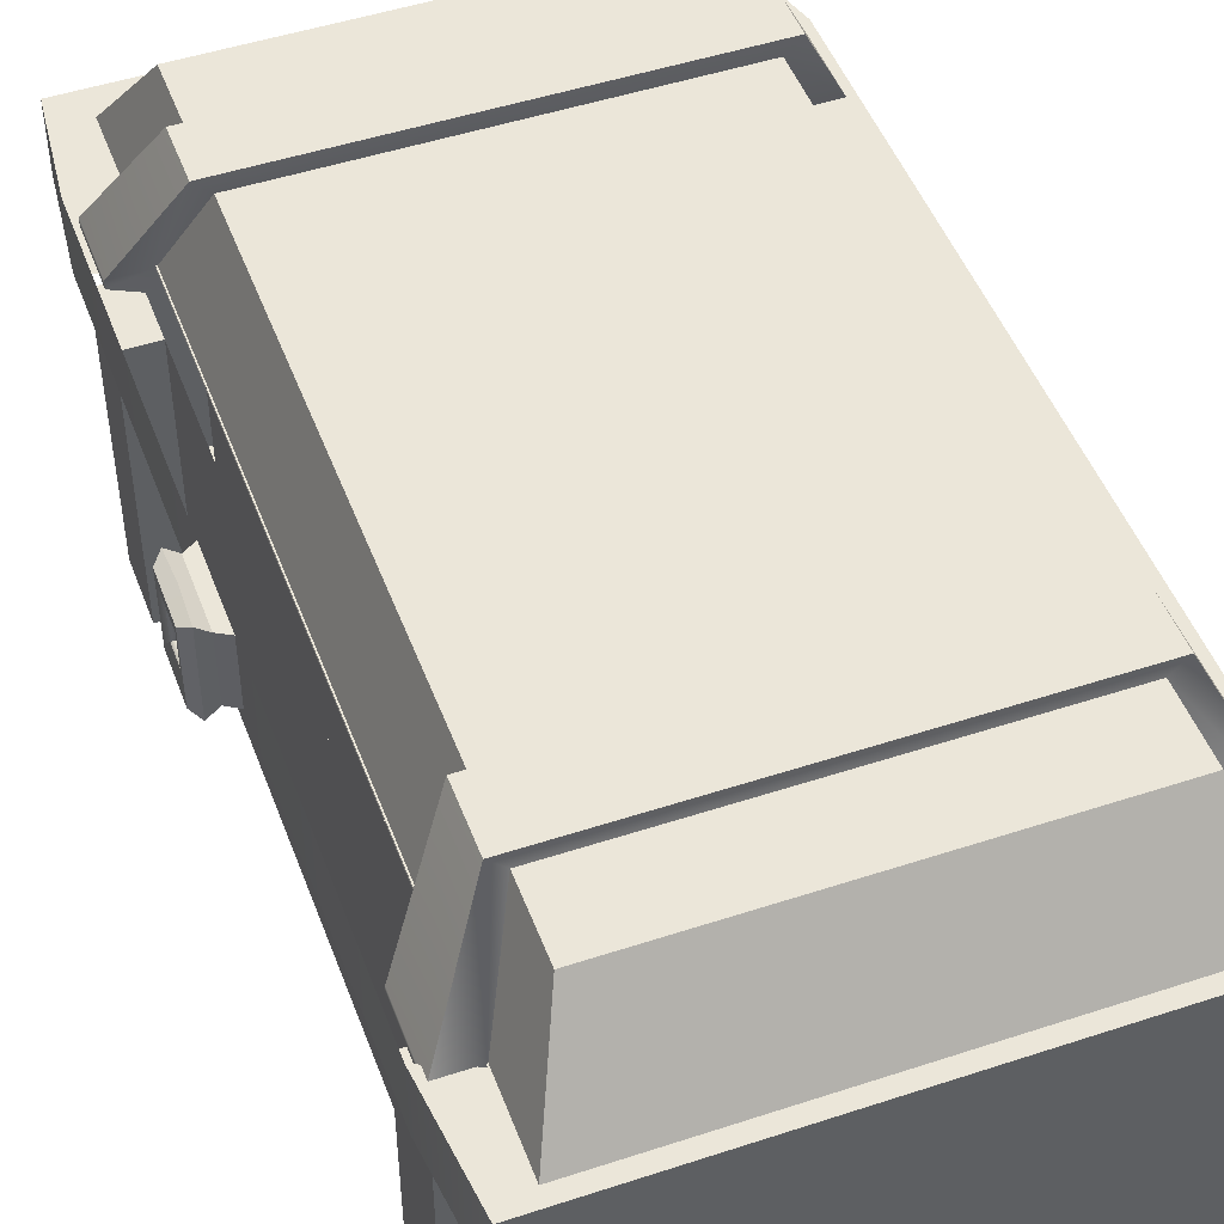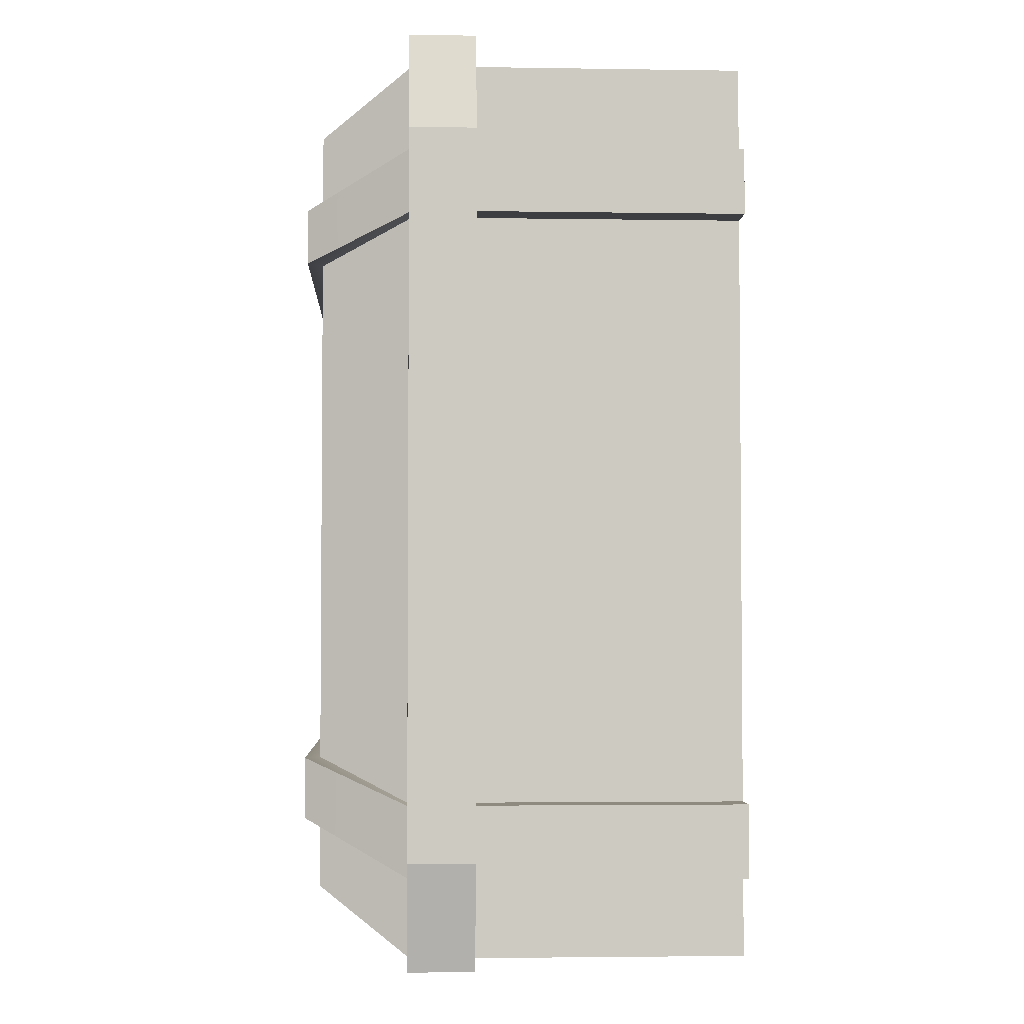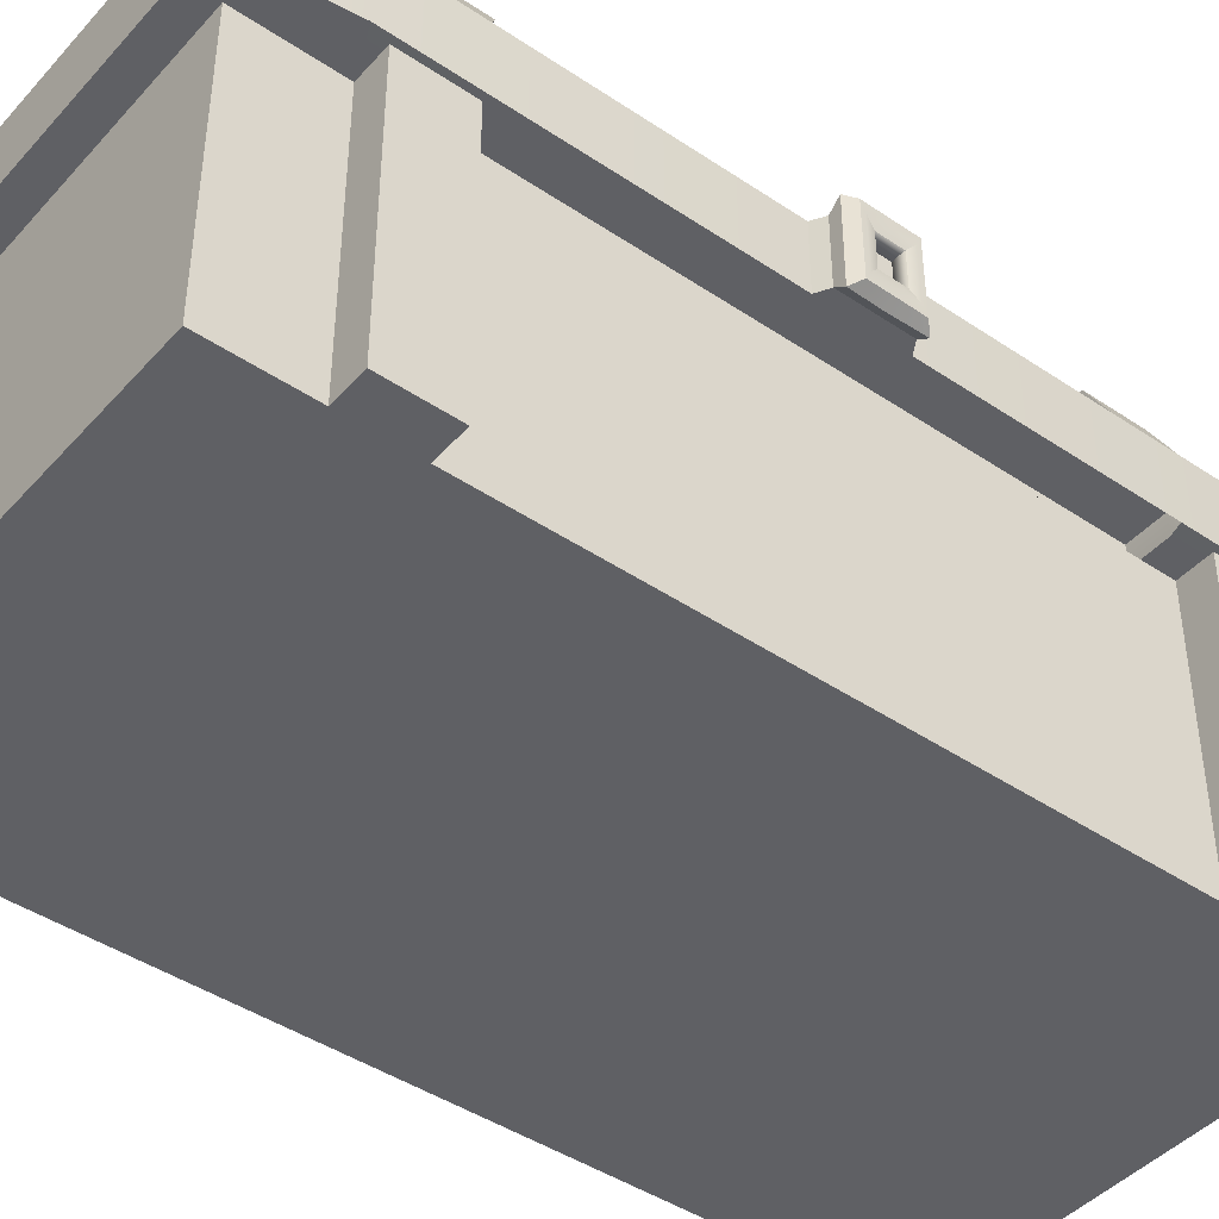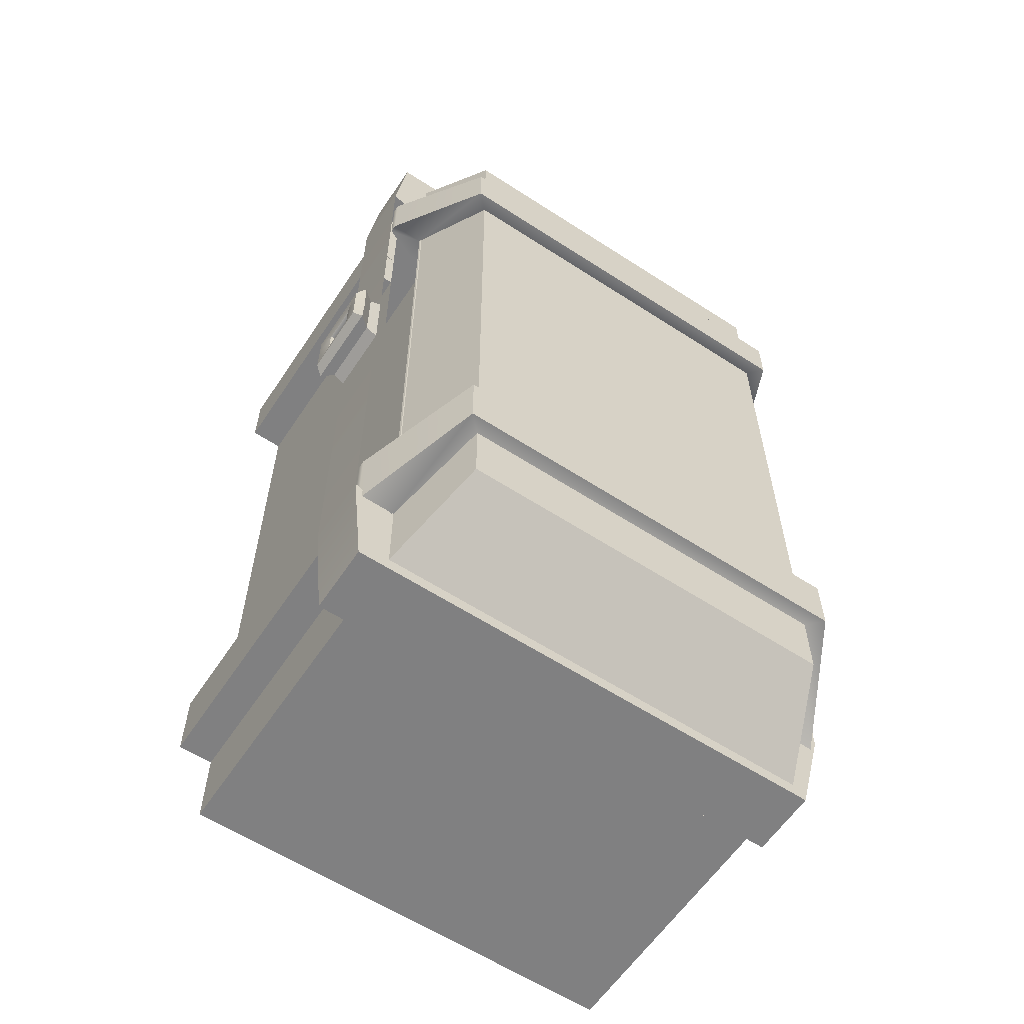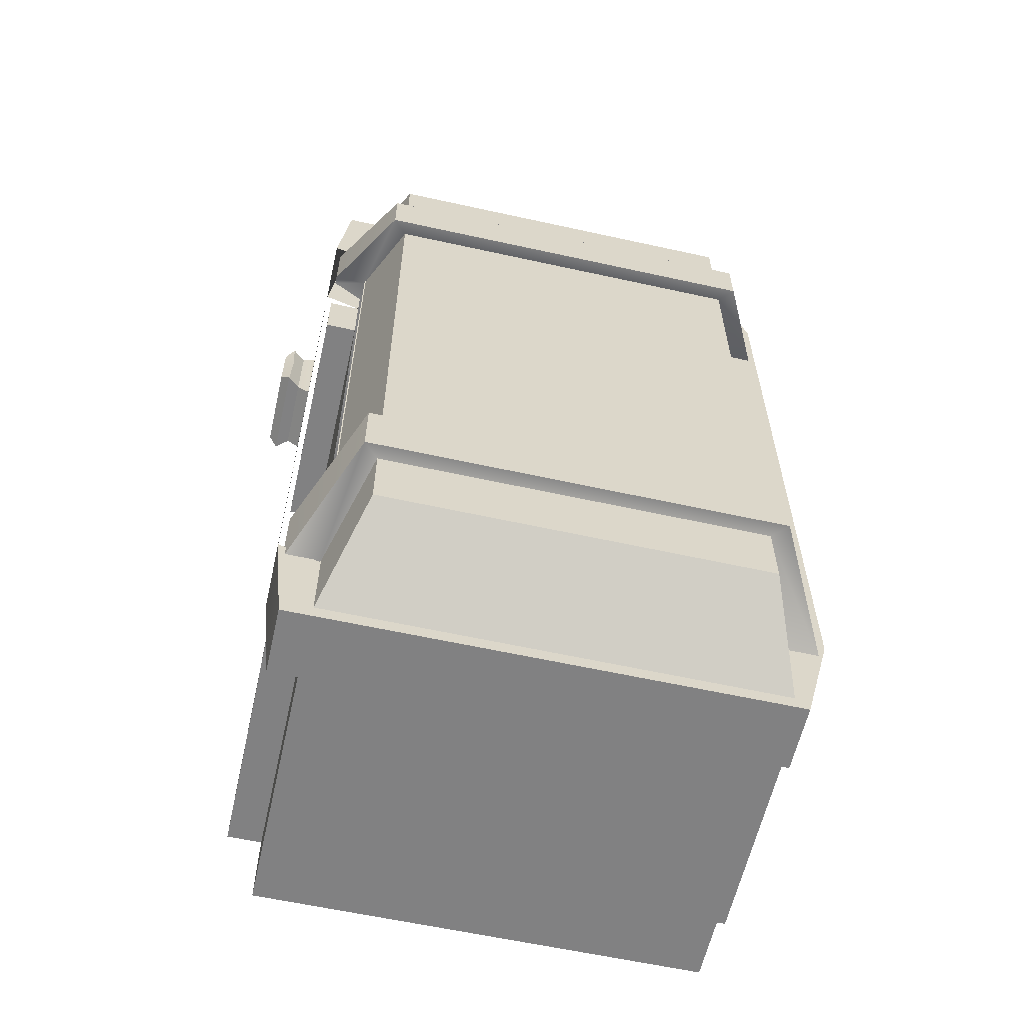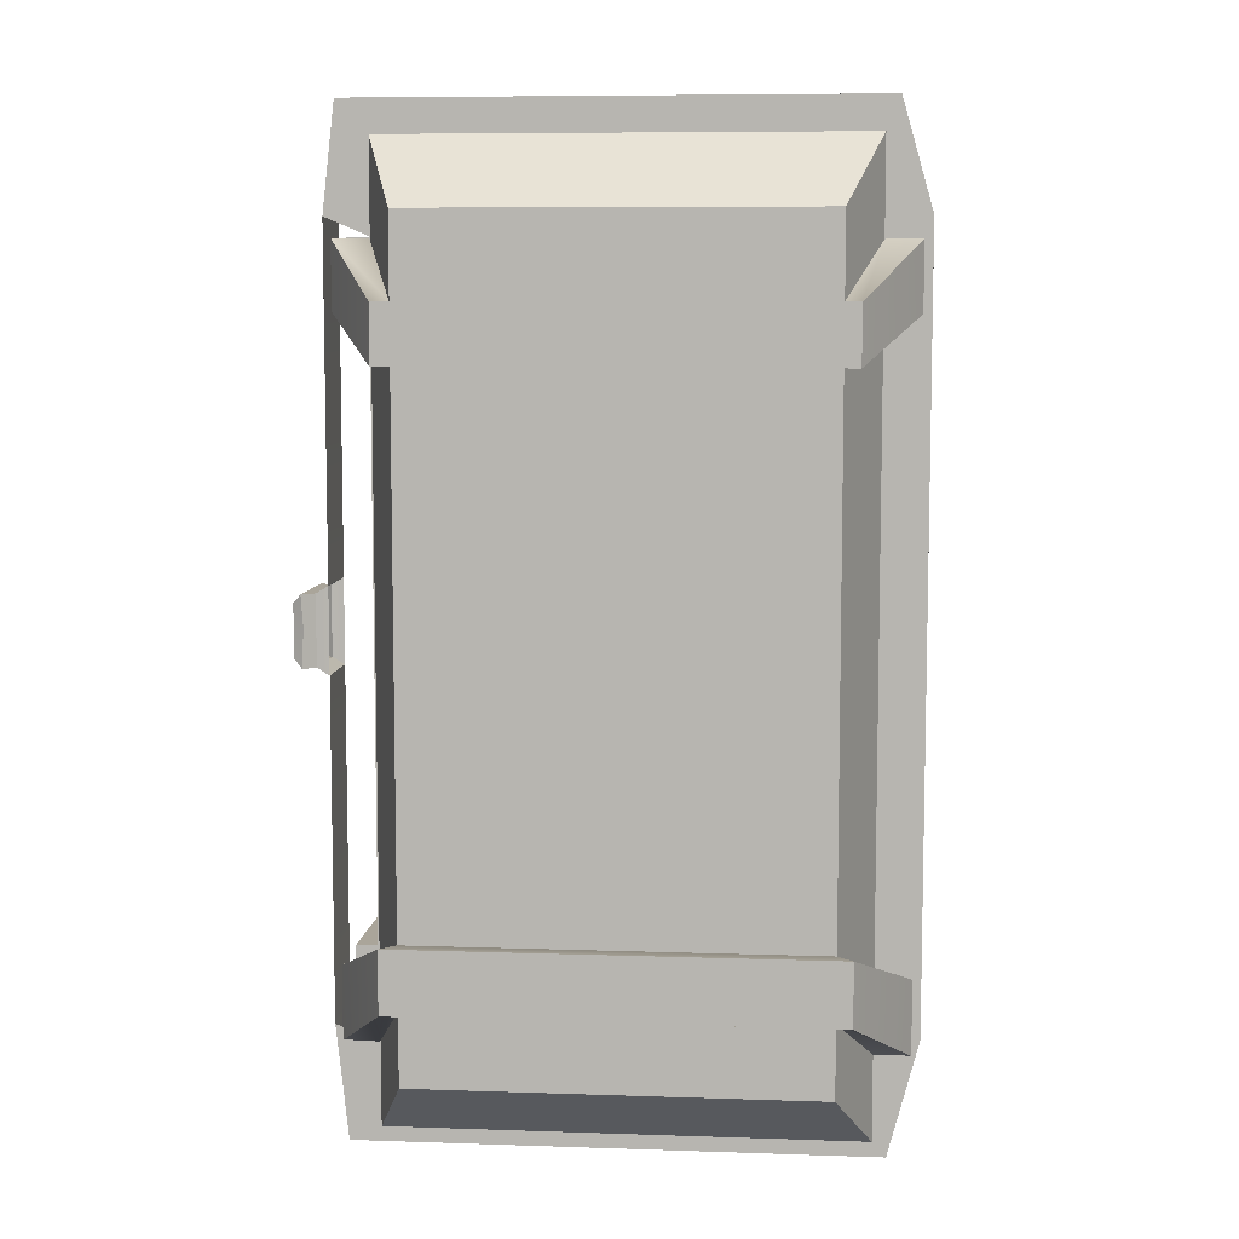
<metadata>
{"format":"obj","ext":"obj","renderer":"f3d","projection":"perspective","resolution":1024,"background":"white","views":[{"elev":48.5,"azim":159.8,"up":"+Y"},{"elev":-3.2,"azim":-93.0,"up":"+Z"},{"elev":-43.7,"azim":51.6,"up":"+Y"},{"elev":-60.2,"azim":146.4,"up":"+Z"},{"elev":-60.5,"azim":167.3,"up":"+Z"},{"elev":7.7,"azim":-174.6,"up":"+Z"}]}
</metadata>
<code>
g default
v -50 72.8 -100
v 50 72.8 -100
v -42.39 93.09 -115.2
v 42.39 93.09 -115.2
v -42.39 93.09 -284.8
v 42.39 93.09 -284.8
v -50 72.8 -300
v 50 72.8 -300
v -42.39 93.09 -144.6
v 42.39 93.09 -144.6
v 50 72.8 -134.6
v -50 72.8 -134.6
v -42.39 93.09 -132.5
v 42.39 93.09 -132.5
v 50 72.8 -120.4
v -50 72.8 -120.4
v -50 72.8 -266.1
v 50 72.8 -266.1
v 42.39 93.09 -256.1
v -42.39 93.09 -256.1
v -50 72.8 -281.9
v 50 72.8 -281.9
v 42.39 93.09 -269.4
v -42.39 93.09 -269.4
v -45.63 96.33 -132.5
v 45.63 96.33 -132.5
v 45.63 96.33 -144.6
v -45.63 96.33 -144.6
v 57.65 72.8 -120.4
v 57.65 72.8 -134.6
v -57.65 72.8 -134.6
v -57.65 72.8 -120.4
v 57.65 72.8 -266.1
v 45.63 96.33 -256.1
v 57.65 72.8 -281.9
v 45.63 96.33 -269.4
v -45.63 96.33 -256.1
v -45.63 96.33 -269.4
v -57.65 72.8 -281.9
v -57.65 72.8 -266.1
v 50 67.8 -134.6
v -50 67.8 -134.6
v 50 67.8 -120.4
v -50 67.8 -120.4
v 57.65 71.09 -134.6
v 57.65 71.09 -120.4
v -50 67.8 -281.9
v 50 67.8 -281.9
v 50 67.8 -266.1
v -50 67.8 -266.1
v 57.65 71.09 -281.9
v 57.65 71.09 -266.1
v -50 67.8 -134.6
v -50 67.8 -120.4
v -57.65 71.09 -120.4
v -57.65 71.09 -134.6
v -50 67.8 -281.9
v -50 67.8 -266.1
v -57.65 71.09 -266.1
v -57.65 71.09 -281.9
g pasted__pCube3 group
f 1 2 4 3
f 9 10 19 20
f 5 6 8 7
f 17 18 11 12
f 10 11 18 19
f 20 17 12 9
f 25 26 27 28
f 26 29 30 27
f 42 41 43 44
f 28 31 32 25
f 3 4 14 13
f 2 15 14 4
f 16 15 2 1
f 13 16 1 3
f 47 48 49 50
f 34 33 35 36
f 37 34 36 38
f 38 39 40 37
f 7 8 22 21
f 23 22 8 6
f 24 23 6 5
f 7 21 24 5
f 13 14 26 25
f 10 9 28 27
f 14 15 29 26
f 43 41 45 46
f 11 10 27 30
f 9 12 31 28
f 53 54 55 56
f 16 13 25 32
f 19 18 33 34
f 49 48 51 52
f 22 23 36 35
f 20 19 34 37
f 23 24 38 36
f 24 21 39 38
f 57 58 59 60
f 17 20 37 40
f 12 11 41 42
f 15 16 44 43
f 16 12 42 44
f 11 30 45 41
f 30 29 46 45
f 29 15 43 46
f 21 22 48 47
f 18 17 50 49
f 17 21 47 50
f 22 35 51 48
f 35 33 52 51
f 33 18 49 52
f 12 16 54 53
f 16 32 55 54
f 32 31 56 55
f 31 12 53 56
f 21 17 58 57
f 17 40 59 58
f 40 39 60 59
f 39 21 57 60
g default
v -50 -1.5 -100
v 50 -1.5 -100
v -50 73.5 -100
v 50 73.5 -100
v -50 73.5 -300
v 50 73.5 -300
v -50 -1.5 -300
v 50 -1.5 -300
v -41.31 73.5 -117.4
v 41.31 73.5 -117.4
v 41.31 73.5 -282.6
v -41.31 73.5 -282.6
v -41.31 11.09 -117.4
v 41.31 11.09 -117.4
v 41.31 11.09 -282.6
v -41.31 11.09 -282.6
v -50 58.5 -100
v 50 58.5 -100
v 50 58.5 -300
v -50 58.5 -300
v -50 73.5 -120
v -41.31 73.5 -133.9
v -41.31 11.09 -133.9
v 41.31 11.09 -133.9
v 41.31 73.5 -133.9
v 50 73.5 -120
v 50 58.5 -120
v 50 -1.5 -120
v -50 -1.5 -120
v -50 58.5 -120
v -50 -1.5 -282
v 50 -1.5 -282
v 50 58.5 -282
v 50 73.5 -282
v 41.31 73.5 -267.7
v 41.31 11.09 -267.7
v -41.31 11.09 -267.7
v -41.31 73.5 -267.7
v -50 73.5 -282
v -50 58.5 -282
v -52.6 58.5 -93.56
v 56.44 58.5 -93.56
v 56.44 73.5 -93.56
v -52.6 73.5 -93.56
v -52.6 73.5 -302.6
v 56.44 73.5 -302.6
v 56.44 58.5 -302.6
v -52.6 58.5 -302.6
v 59.04 73.5 -116.2
v 59.04 58.5 -116.2
v 59.04 58.5 -278.2
v 59.04 73.5 -278.2
v -59.04 73.5 -278.2
v -59.04 58.5 -278.2
v -59.04 58.5 -116.2
v -59.04 73.5 -116.2
v 59.04 73.5 -197.2
v 59.04 58.5 -197.2
v 59.04 73.5 -206.6
v 59.04 58.5 -206.6
v 59.04 58.5 -188.6
v 59.04 73.5 -188.6
v 61.63 73.41 -196.9
v 61.63 58.59 -196.9
v 61.63 58.59 -205
v 61.63 73.41 -205
v 61.63 58.59 -190.1
v 61.63 73.41 -190.1
v 50 58.5 -265.8
v 50 -1.5 -265.8
v -50 -1.5 -265.8
v -50 58.5 -265.8
v -59.04 58.5 -262
v -59.04 73.5 -262
v -50 73.5 -265.8
v -41.31 73.5 -254.4
v -41.31 11.09 -254.4
v 41.31 11.09 -254.4
v 41.31 73.5 -254.4
v 50 73.5 -265.8
v 50 58.5 -134.6
v 50 -1.5 -134.6
v -50 -1.5 -134.6
v -50 58.5 -134.6
v -59.04 58.5 -130.7
v -59.04 73.5 -130.7
v -50 73.5 -134.6
v -41.31 73.5 -145.9
v -41.31 11.09 -145.9
v 41.31 11.09 -145.9
v 41.31 73.5 -145.9
v 50 73.5 -134.6
v 57.65 58.5 -265.8
v 57.65 -1.5 -265.8
v 57.65 -1.5 -282
v 57.65 58.5 -282
v -57.65 58.5 -282
v -57.65 -1.5 -282
v -57.65 -1.5 -265.8
v -57.65 58.5 -265.8
v 57.65 58.5 -120
v 57.65 -1.5 -120
v 57.65 -1.5 -134.6
v 57.65 58.5 -134.6
v -57.65 -1.5 -134.6
v -57.65 58.5 -134.6
v -57.65 -1.5 -120
v -57.65 58.5 -120
v 62.41 70.67 -197.3
v 62.41 61.33 -197.3
v 62.41 61.33 -200.7
v 62.41 70.67 -200.7
v 62.41 61.33 -194.4
v 62.41 70.67 -194.4
v 63.82 56.8 -196.9
v 66.01 57.83 -197
v 64.21 56.48 -205
v 66.01 57.74 -203.2
v 64.13 75.46 -205
v 66.01 74.14 -203.1
v 63.82 75.2 -196.9
v 66.01 74.17 -197
v 64.13 56.54 -190.1
v 66.01 57.86 -192
v 64.21 75.52 -190.1
v 66.01 74.26 -192
v 64.57 63.03 -197.4
v 65.59 62.07 -197.3
v 66.01 59.9 -197.2
v 64.57 63.03 -199.6
v 65.59 62.07 -200.3
v 66.01 59.9 -202.2
v 64.57 68.97 -199.6
v 65.59 69.93 -200.3
v 66.01 72.1 -202.2
v 64.57 68.97 -197.4
v 65.59 69.93 -197.3
v 66.01 72.1 -197.2
v 64.57 63.03 -195.5
v 65.59 62.07 -194.8
v 66.01 59.9 -193
v 64.57 68.97 -195.5
v 65.59 69.93 -194.8
v 66.01 72.1 -193
g group pasted__pCube2
f 101 102 103 104
f 137 138 96 97
f 105 106 107 108
f 91 92 130 131
f 119 120 111 112
f 113 114 133 134
f 63 64 70 69
f 139 140 94 95
f 66 65 72 71
f 98 99 135 136
f 69 70 74 73
f 138 139 95 96
f 71 72 76 75
f 97 98 136 137
f 61 62 78 77
f 153 154 155 156
f 80 79 68 67
f 157 158 159 160
f 82 81 63 69
f 83 82 69 73
f 73 74 84 83
f 70 85 84 74
f 64 86 85 70
f 102 110 109 103
f 62 88 87 78
f 89 88 62 61
f 90 89 61 77
f 67 68 92 91
f 93 92 68 79
f 112 111 107 106
f 95 94 66 71
f 96 95 71 75
f 97 96 75 76
f 72 98 97 76
f 65 99 98 72
f 67 91 100 80
f 104 116 115 101
f 108 114 113 105
f 77 78 102 101
f 64 63 104 103
f 65 66 106 105
f 79 80 108 107
f 87 141 129 93
f 111 120 118 121
f 94 140 152 86
f 109 122 117 119
f 100 132 133 114
f 134 135 99 113
f 78 87 110 102
f 86 64 103 109
f 93 79 107 111
f 66 94 112 106
f 63 81 116 104
f 90 77 101 115
f 80 100 114 108
f 99 65 105 113
f 109 110 121 122
f 169 170 171 172
f 174 173 170 169
f 118 120 125 124
f 120 119 126 125
f 119 117 123 126
f 122 121 127 128
f 121 118 124 127
f 117 122 128 123
f 141 142 130 129
f 131 130 142 143
f 132 131 143 144
f 133 132 144 145
f 134 133 145 146
f 146 147 135 134
f 136 135 147 148
f 137 136 148 149
f 149 150 138 137
f 150 151 139 138
f 151 152 140 139
f 161 162 163 164
f 143 142 88 89
f 166 165 167 168
f 145 144 90 115
f 146 145 115 116
f 81 147 146 116
f 148 147 81 82
f 149 148 82 83
f 83 84 150 149
f 84 85 151 150
f 85 86 152 151
f 129 130 154 153
f 130 92 155 154
f 92 93 156 155
f 93 129 153 156
f 100 91 158 157
f 91 131 159 158
f 131 132 160 159
f 132 100 157 160
f 87 88 162 161
f 88 142 163 162
f 142 141 164 163
f 141 87 161 164
f 144 143 165 166
f 143 89 167 165
f 89 90 168 167
f 90 144 166 168
f 175 176 184 183
f 176 175 177 178
f 178 177 179 180
f 180 179 181 182
f 182 181 185 186
f 183 184 186 185
f 124 125 177 175
f 125 126 179 177
f 126 123 181 179
f 128 127 183 185
f 127 124 175 183
f 123 128 185 181
f 187 190 171 170
f 190 193 172 171
f 193 196 169 172
f 202 199 173 174
f 199 187 170 173
f 196 202 174 169
f 176 178 192 189
f 178 180 195 192
f 180 182 198 195
f 186 184 201 204
f 184 176 189 201
f 182 186 204 198
f 187 188 191 190
f 188 189 192 191
f 190 191 194 193
f 191 192 195 194
f 193 194 197 196
f 194 195 198 197
f 196 197 203 202
f 197 198 204 203
f 189 188 200 201
f 188 187 199 200
f 201 200 203 204
f 200 199 202 203

</code>
